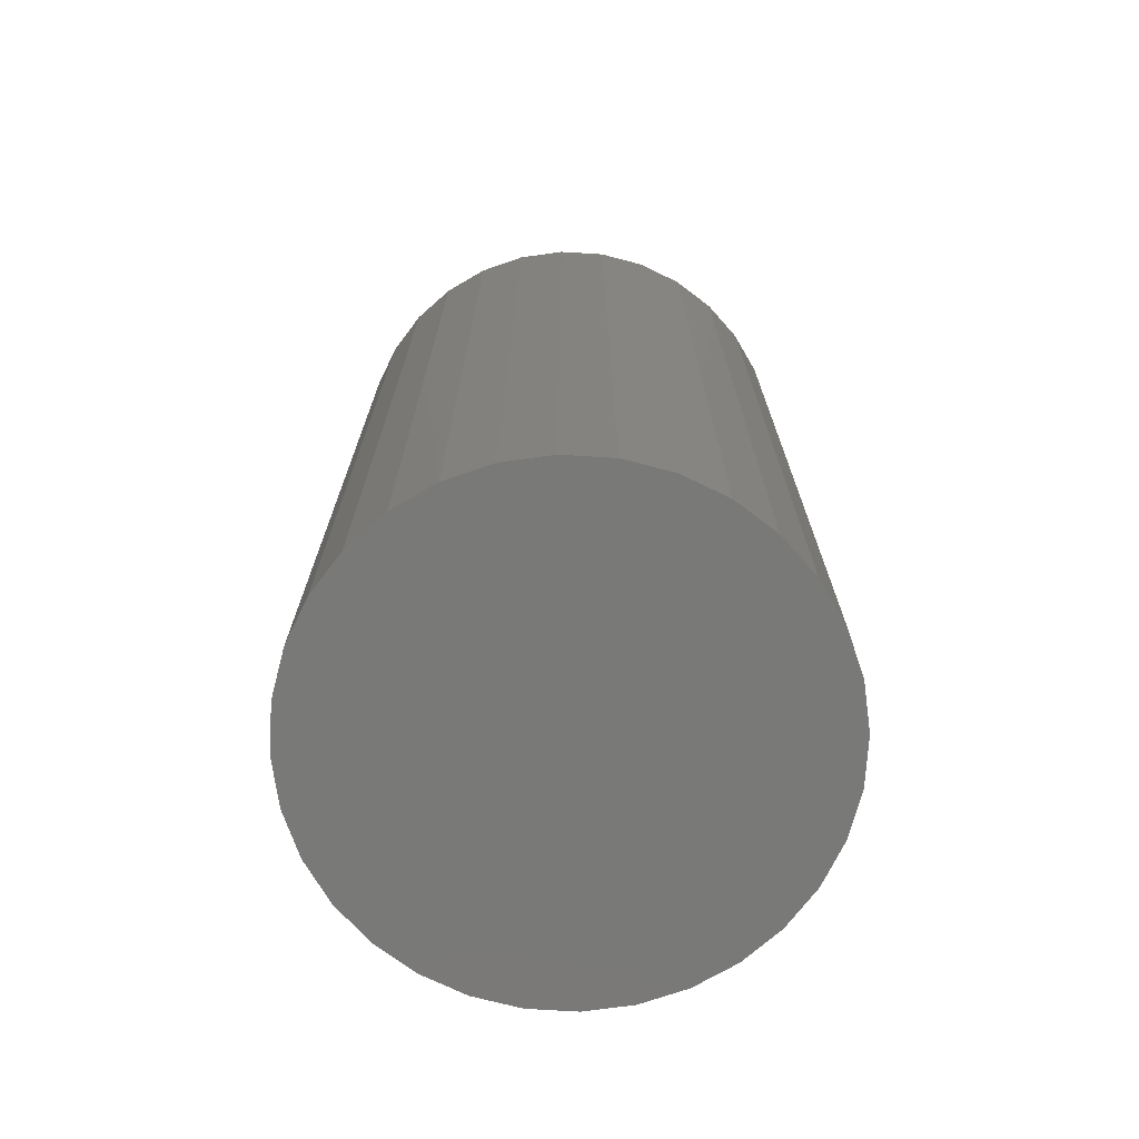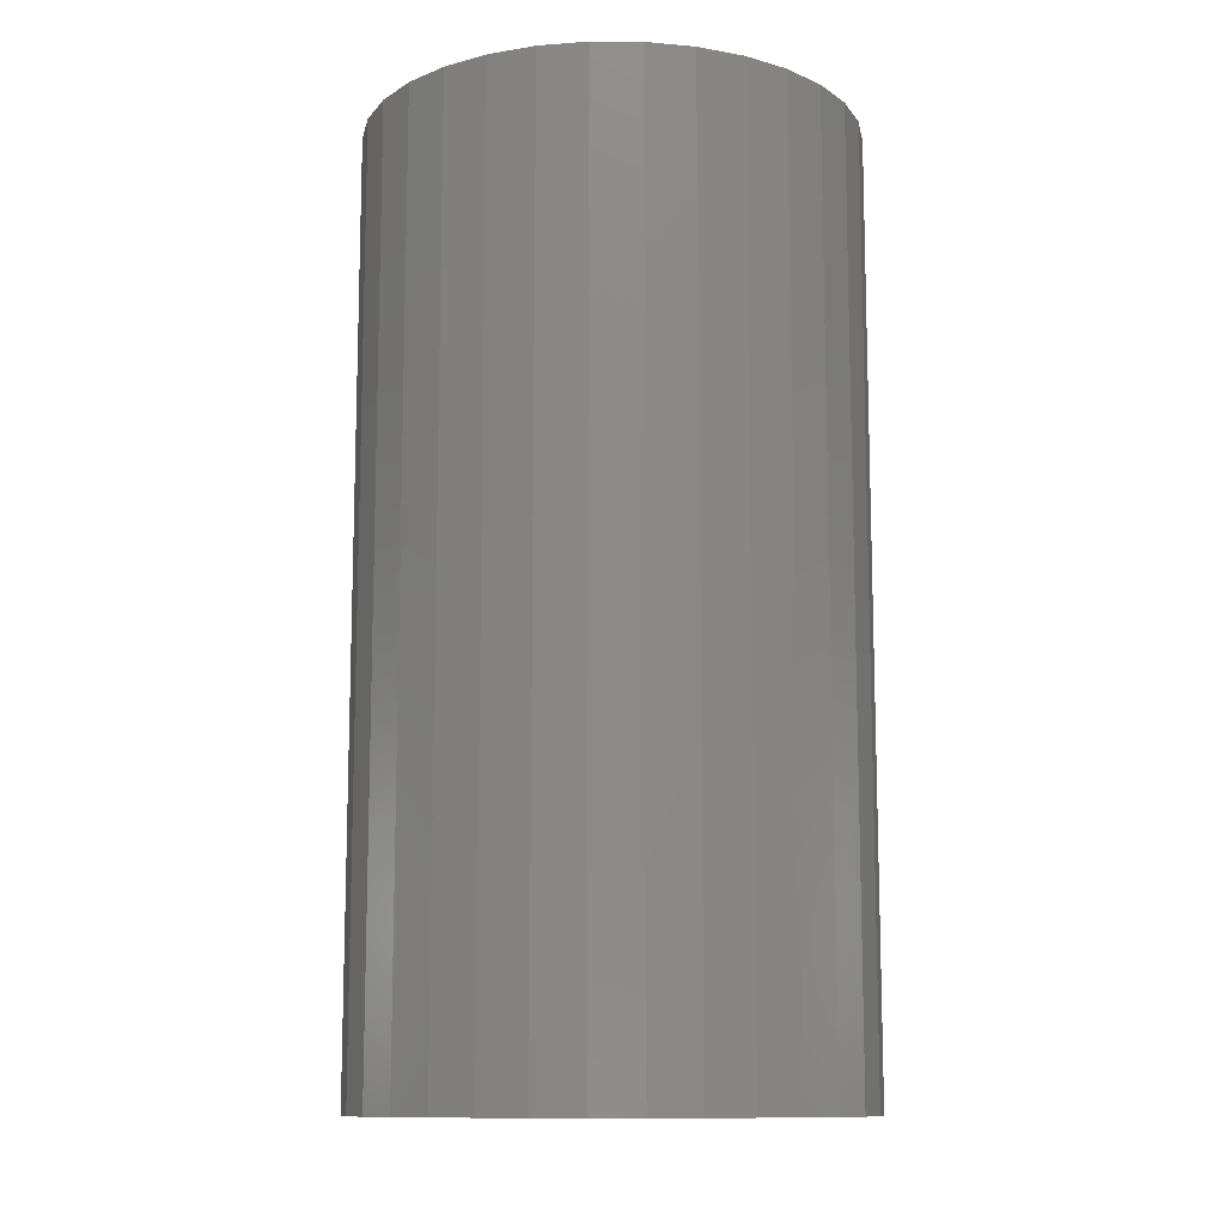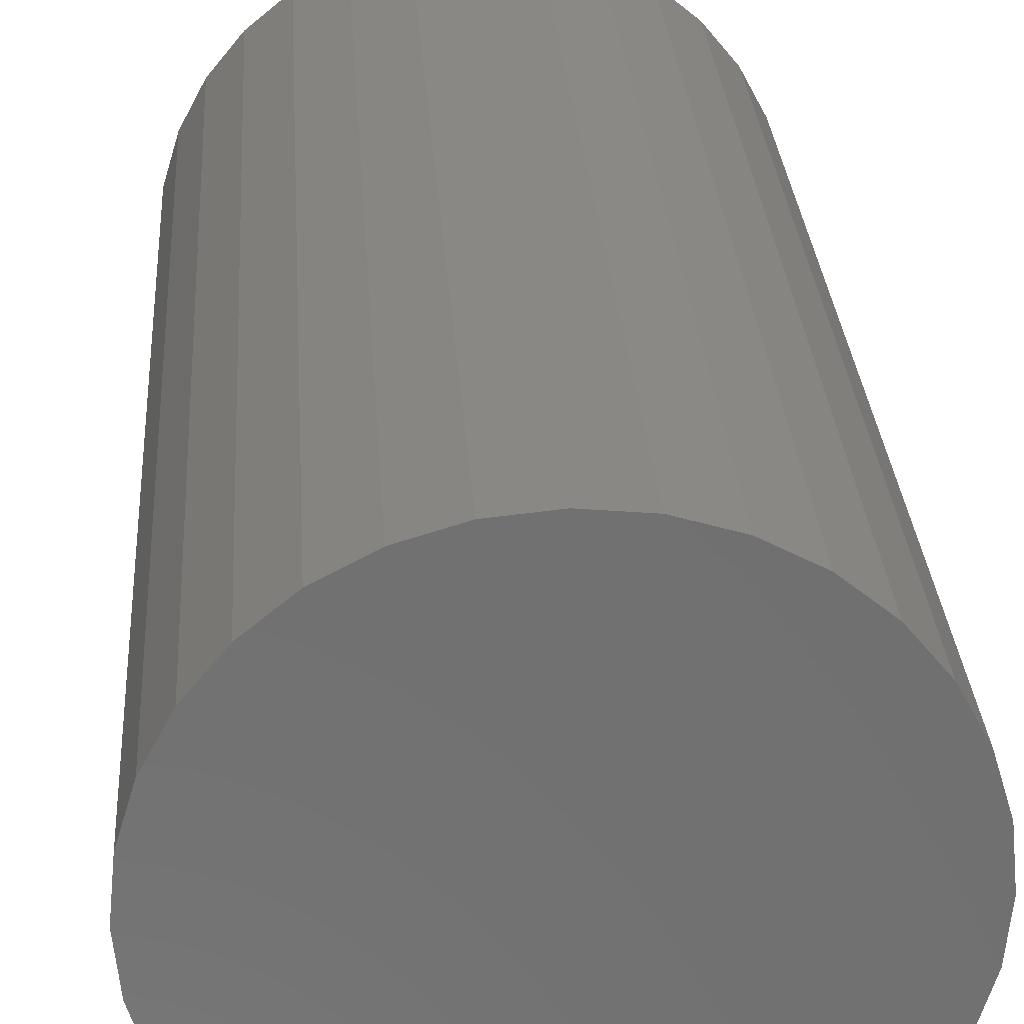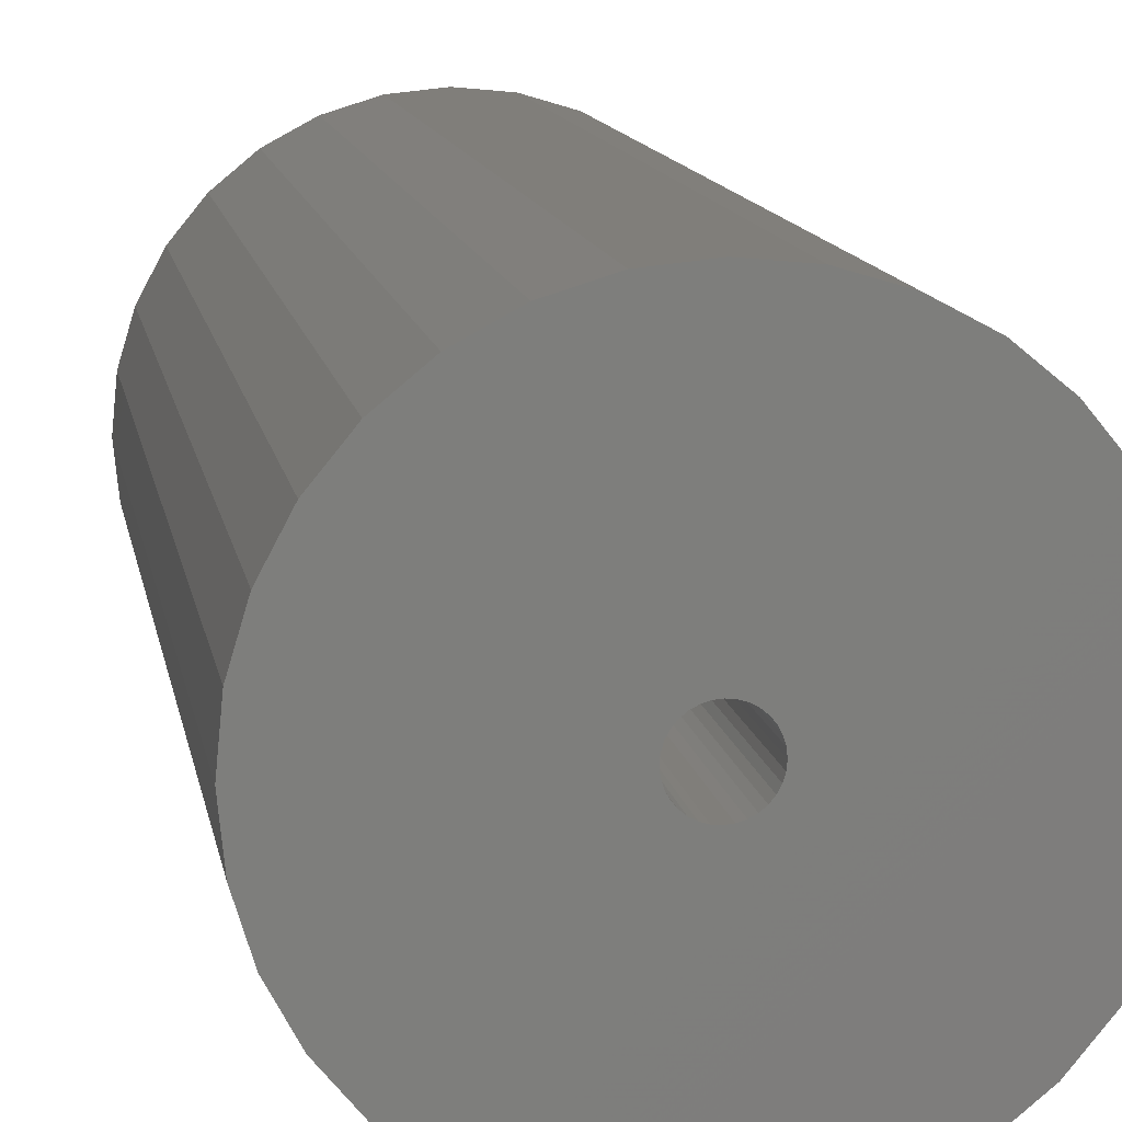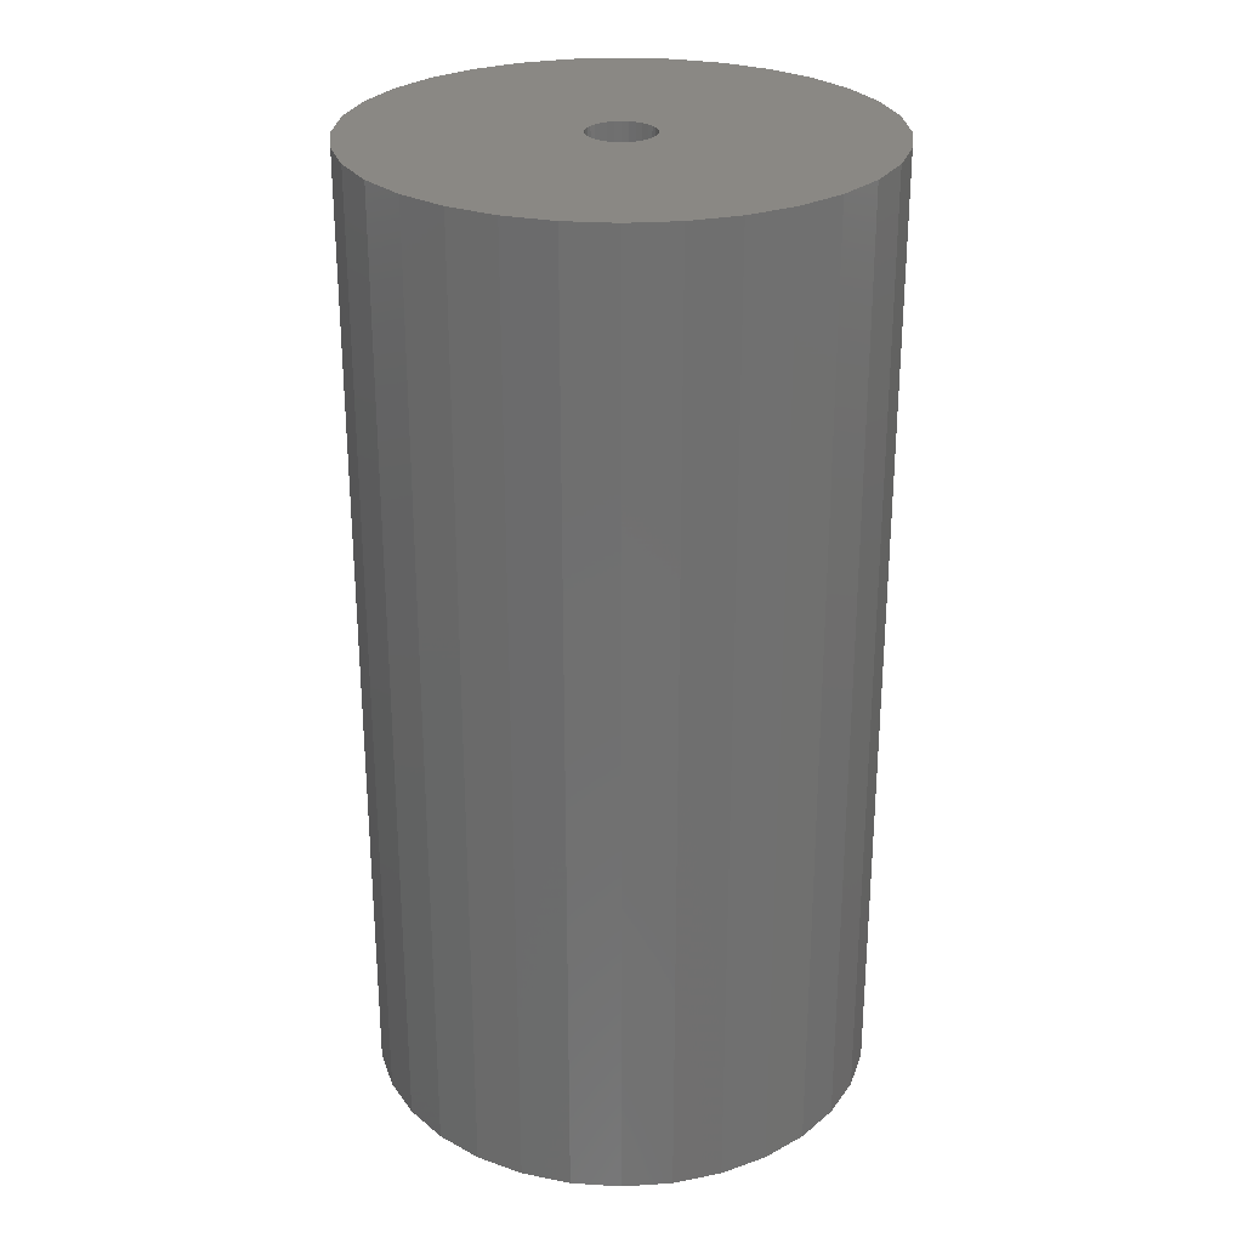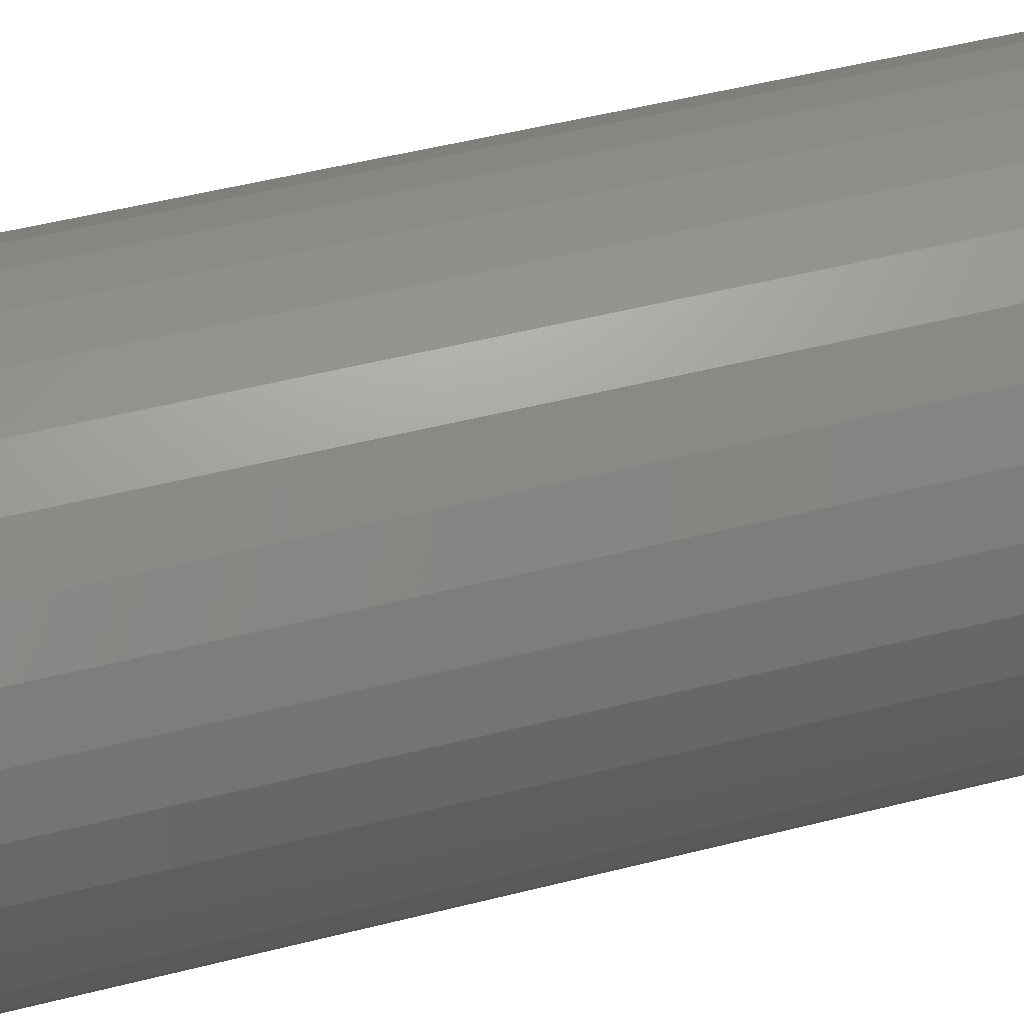
<metadata>
{"format":"stl","ext":"stl","renderer":"f3d","projection":"perspective","resolution":1024,"background":"white","views":[{"elev":-72.1,"azim":137.2,"up":"+Y"},{"elev":-11.5,"azim":139.8,"up":"+Y"},{"elev":27.6,"azim":-3.6,"up":"+Z"},{"elev":12.2,"azim":170.3,"up":"+Z"},{"elev":27.5,"azim":45.0,"up":"+Y"},{"elev":52.7,"azim":74.9,"up":"+Z"}]}
</metadata>
<code>
# stl→obj: 128 verts, 252 faces
v 0.02706 1.388e-18 -0.004974
v 0.02755 1.415e-18 -1.365e-17
v 0.1994 1.096e-17 -2.417e-17
v -0.1953 -1.096e-17 2.417e-17
v -0.02295 -1.388e-18 0.004974
v -0.02344 -1.415e-18 -7.402e-18
v -0.02295 -1.388e-18 -0.004974
v -0.1915 -1.075e-17 -0.0385
v -0.1915 -1.075e-17 0.0385
v 0.002056 1.733e-34 0.02549
v -0.002918 -2.761e-19 0.025
v -0.0077 -5.416e-19 0.02355
v -0.01211 -7.862e-19 0.0212
v -0.01597 -1.001e-18 0.01803
v -0.01914 -1.177e-18 0.01416
v -0.0215 -1.307e-18 0.009756
v -0.1803 -1.012e-17 0.07553
v -0.162 -9.11e-18 0.1097
v -0.1375 -7.747e-18 0.1396
v -0.1076 -6.087e-18 0.1641
v -0.07347 -4.193e-18 0.1823
v -0.03645 -2.137e-18 0.1936
v 0.002056 1.342e-33 0.1974
v 0.04056 2.137e-18 0.1936
v 0.07759 4.193e-18 0.1823
v 0.1117 6.087e-18 0.1641
v 0.1416 7.747e-18 0.1396
v 0.1662 9.11e-18 0.1097
v 0.1844 1.012e-17 0.07553
v 0.1956 1.075e-17 0.0385
v 0.002056 -3.466e-34 -0.02549
v 0.1956 1.075e-17 -0.0385
v 0.1844 1.012e-17 -0.07553
v 0.1662 9.11e-18 -0.1097
v 0.1416 7.747e-18 -0.1396
v 0.1117 6.087e-18 -0.1641
v 0.07759 4.193e-18 -0.1823
v 0.04056 2.137e-18 -0.1936
v 0.002056 -2.683e-33 -0.1974
v -0.03645 -2.137e-18 -0.1936
v -0.07347 -4.193e-18 -0.1823
v -0.1076 -6.087e-18 -0.1641
v -0.1375 -7.747e-18 -0.1396
v -0.162 -9.11e-18 -0.1097
v -0.1803 -1.012e-17 -0.07553
v -0.0215 -1.307e-18 -0.009756
v -0.01914 -1.177e-18 -0.01416
v -0.01597 -1.001e-18 -0.01803
v -0.01211 -7.862e-19 -0.0212
v -0.0077 -5.416e-19 -0.02355
v -0.002918 -2.761e-19 -0.025
v 0.02706 1.388e-18 0.004974
v 0.02561 1.307e-18 0.009756
v 0.02325 1.177e-18 0.01416
v 0.02008 1.001e-18 0.01803
v 0.01622 7.862e-19 0.0212
v 0.01181 5.416e-19 0.02355
v 0.007029 2.761e-19 0.025
v 0.007029 2.761e-19 -0.025
v 0.01181 5.416e-19 -0.02355
v 0.01622 7.862e-19 -0.0212
v 0.02008 1.001e-18 -0.01803
v 0.02325 1.177e-18 -0.01416
v 0.02561 1.307e-18 -0.009756
v 0.007029 -0.5781 -0.025
v 0.01181 -0.5781 -0.02355
v 0.01622 -0.5781 -0.0212
v 0.02008 -0.5781 -0.01803
v 0.02325 -0.5781 -0.01416
v 0.02561 -0.5781 -0.009756
v 0.02706 -0.5781 -0.004974
v 0.02755 -0.5781 -1.365e-17
v 0.002056 -0.5781 -0.02549
v -0.002918 -0.5781 -0.025
v -0.0077 -0.5781 -0.02355
v -0.01211 -0.5781 -0.0212
v -0.01597 -0.5781 -0.01803
v -0.01914 -0.5781 -0.01416
v -0.0215 -0.5781 -0.009756
v -0.02295 -0.5781 -0.004974
v -0.02344 -0.5781 -7.402e-18
v -0.002918 -0.5781 0.025
v -0.0077 -0.5781 0.02355
v -0.01211 -0.5781 0.0212
v -0.01597 -0.5781 0.01803
v -0.01914 -0.5781 0.01416
v -0.0215 -0.5781 0.009756
v -0.02295 -0.5781 0.004974
v 0.002056 -0.5781 0.02549
v 0.007029 -0.5781 0.025
v 0.01181 -0.5781 0.02355
v 0.01622 -0.5781 0.0212
v 0.02008 -0.5781 0.01803
v 0.02325 -0.5781 0.01416
v 0.02561 -0.5781 0.009756
v 0.02706 -0.5781 0.004974
v -0.03645 -0.75 0.1936
v 0.04056 -0.75 0.1936
v 0.002056 -0.75 0.1974
v -0.07347 -0.75 0.1823
v 0.07759 -0.75 0.1823
v 0.07759 -0.75 -0.1823
v -0.03645 -0.75 -0.1936
v 0.04056 -0.75 -0.1936
v 0.002056 -0.75 -0.1974
v 0.1117 -0.75 0.1641
v -0.1076 -0.75 0.1641
v 0.1416 -0.75 0.1396
v -0.1375 -0.75 0.1396
v 0.1662 -0.75 0.1097
v -0.162 -0.75 0.1097
v 0.1844 -0.75 0.07553
v -0.1803 -0.75 0.07553
v 0.1956 -0.75 0.0385
v -0.1915 -0.75 0.0385
v 0.1994 -0.75 -2.417e-17
v -0.1953 -0.75 2.417e-17
v 0.1956 -0.75 -0.0385
v -0.1915 -0.75 -0.0385
v 0.1844 -0.75 -0.07553
v -0.1803 -0.75 -0.07553
v 0.1662 -0.75 -0.1097
v -0.162 -0.75 -0.1097
v 0.1416 -0.75 -0.1396
v -0.1375 -0.75 -0.1396
v 0.1117 -0.75 -0.1641
v -0.1076 -0.75 -0.1641
v -0.07347 -0.75 -0.1823
f 1 2 3
f 4 5 6
f 4 6 7
f 4 7 8
f 9 10 11
f 9 11 12
f 9 12 13
f 9 13 14
f 9 14 15
f 9 15 16
f 9 16 5
f 9 5 4
f 10 9 17
f 10 17 18
f 10 18 19
f 10 19 20
f 10 20 21
f 10 21 22
f 10 22 23
f 10 23 24
f 10 24 25
f 10 25 26
f 10 26 27
f 10 27 28
f 10 28 29
f 10 29 30
f 31 32 33
f 31 33 34
f 31 34 35
f 31 35 36
f 31 36 37
f 31 37 38
f 31 38 39
f 31 39 40
f 31 40 41
f 31 41 42
f 31 42 43
f 31 43 44
f 31 44 45
f 31 45 8
f 8 7 46
f 8 46 47
f 8 47 48
f 8 48 49
f 8 49 50
f 8 50 51
f 8 51 31
f 30 3 2
f 30 2 52
f 30 52 53
f 30 53 54
f 30 54 55
f 30 55 56
f 30 56 57
f 30 57 58
f 30 58 10
f 32 31 59
f 32 59 60
f 32 60 61
f 32 61 62
f 32 62 63
f 32 63 64
f 32 64 1
f 32 1 3
f 31 65 59
f 59 65 66
f 59 66 60
f 60 66 67
f 60 67 61
f 61 67 68
f 61 68 62
f 62 68 69
f 62 69 63
f 63 69 70
f 63 70 64
f 64 70 71
f 64 71 1
f 1 71 72
f 1 72 2
f 65 31 73
f 73 31 51
f 73 51 74
f 74 51 50
f 74 50 75
f 75 50 49
f 75 49 76
f 76 49 48
f 76 48 77
f 77 48 47
f 77 47 78
f 78 47 46
f 78 46 79
f 79 46 7
f 79 7 80
f 80 7 6
f 80 6 81
f 10 82 11
f 11 82 83
f 11 83 12
f 12 83 84
f 12 84 13
f 13 84 85
f 13 85 14
f 14 85 86
f 14 86 15
f 15 86 87
f 15 87 16
f 16 87 88
f 16 88 5
f 5 88 81
f 5 81 6
f 82 10 89
f 89 10 58
f 89 58 90
f 90 58 57
f 90 57 91
f 91 57 56
f 91 56 92
f 92 56 55
f 92 55 93
f 93 55 54
f 93 54 94
f 94 54 53
f 94 53 95
f 95 53 52
f 95 52 96
f 96 52 2
f 96 2 72
f 88 79 81
f 79 80 81
f 71 95 72
f 95 96 72
f 70 95 71
f 94 95 70
f 69 94 70
f 93 94 69
f 68 93 69
f 92 93 68
f 67 92 68
f 91 92 67
f 66 91 67
f 90 91 66
f 65 90 66
f 75 83 74
f 84 83 75
f 76 84 75
f 85 84 76
f 77 85 76
f 86 85 77
f 78 86 77
f 87 86 78
f 79 87 78
f 88 87 79
f 83 82 74
f 74 82 89
f 74 89 73
f 73 89 90
f 73 90 65
f 97 98 99
f 98 97 100
f 98 100 101
f 102 103 104
f 104 103 105
f 101 100 106
f 106 100 107
f 106 107 108
f 108 107 109
f 108 109 110
f 110 109 111
f 110 111 112
f 112 111 113
f 112 113 114
f 114 113 115
f 114 115 116
f 116 115 117
f 116 117 118
f 118 117 119
f 118 119 120
f 120 119 121
f 120 121 122
f 122 121 123
f 122 123 124
f 124 123 125
f 124 125 126
f 126 125 127
f 126 127 102
f 102 127 128
f 102 128 103
f 3 116 32
f 32 116 118
f 32 118 33
f 33 118 120
f 33 120 34
f 34 120 122
f 34 122 35
f 35 122 124
f 35 124 36
f 36 124 126
f 36 126 37
f 37 126 102
f 37 102 38
f 38 102 104
f 38 104 39
f 39 104 105
f 39 105 40
f 40 105 103
f 40 103 41
f 41 103 128
f 41 128 42
f 42 128 127
f 42 127 43
f 43 127 125
f 43 125 44
f 44 125 123
f 44 123 45
f 45 123 121
f 45 121 8
f 8 121 119
f 8 119 4
f 4 119 117
f 4 117 9
f 9 117 115
f 9 115 17
f 17 115 113
f 17 113 18
f 18 113 111
f 18 111 19
f 19 111 109
f 19 109 20
f 20 109 107
f 20 107 21
f 21 107 100
f 21 100 22
f 22 100 97
f 22 97 23
f 23 97 99
f 23 99 24
f 24 99 98
f 24 98 25
f 25 98 101
f 25 101 26
f 26 101 106
f 26 106 27
f 27 106 108
f 27 108 28
f 28 108 110
f 28 110 29
f 29 110 112
f 29 112 30
f 30 112 114
f 30 114 3
f 3 114 116

</code>
